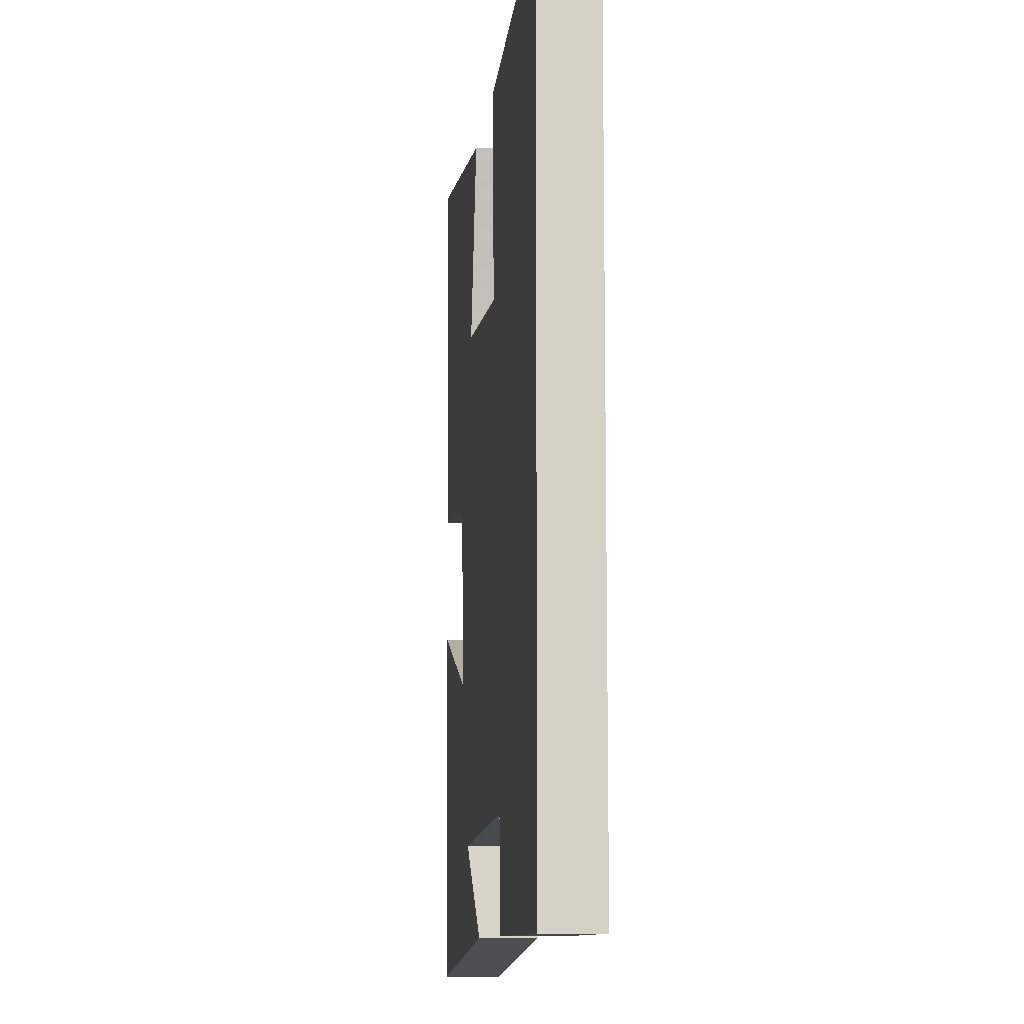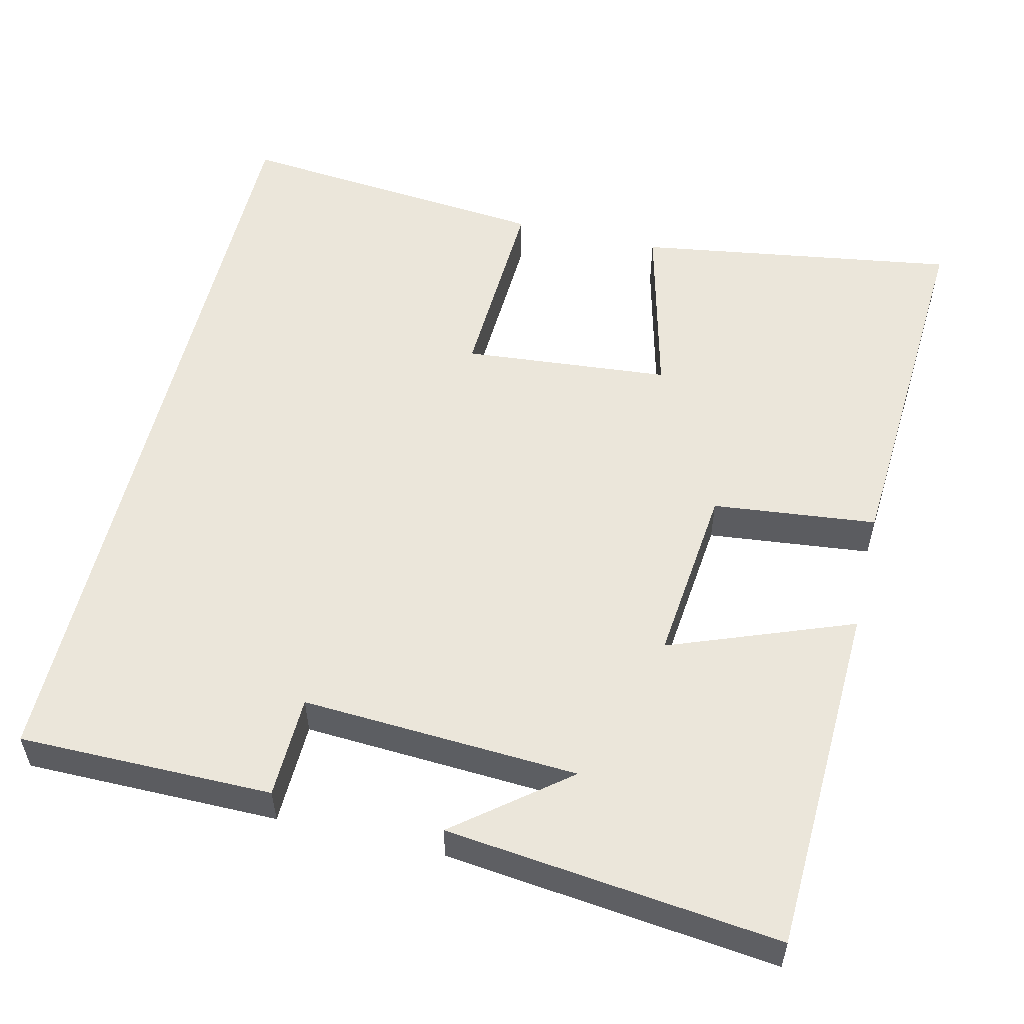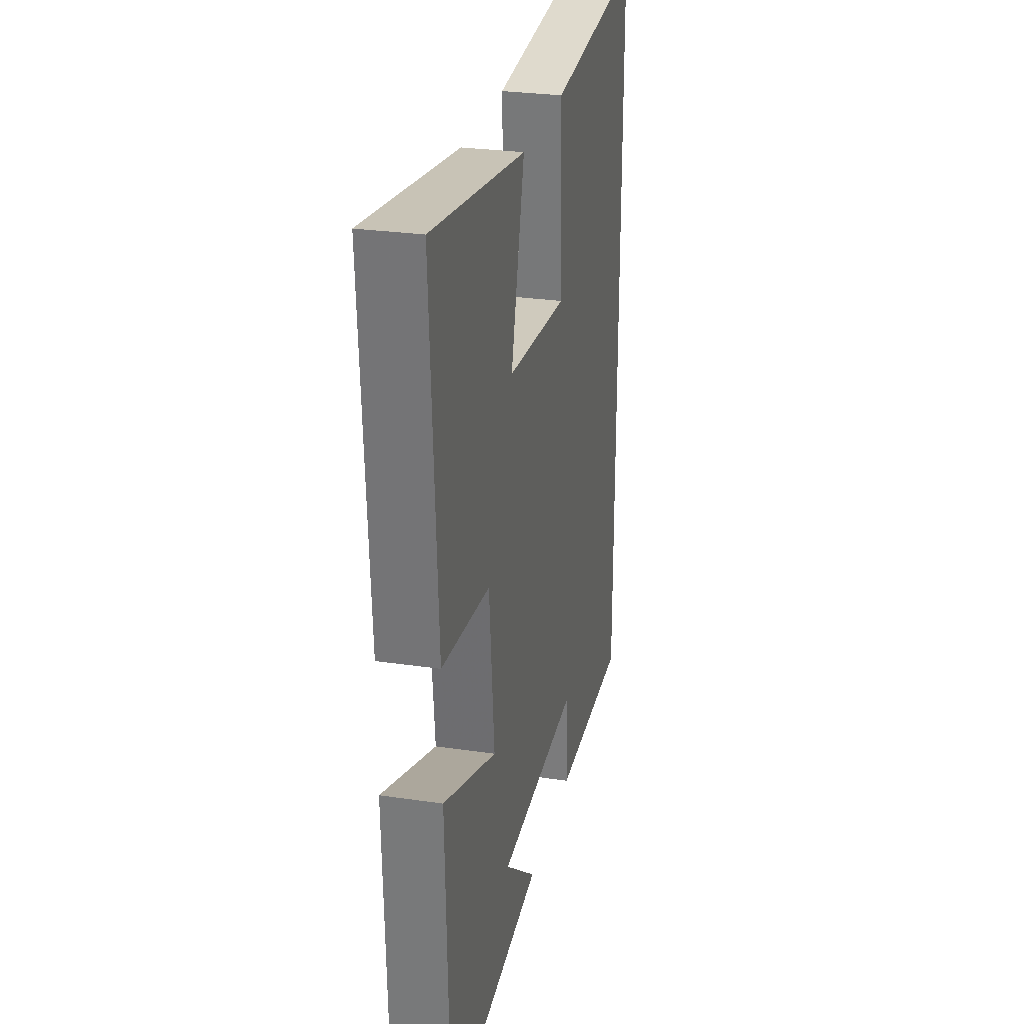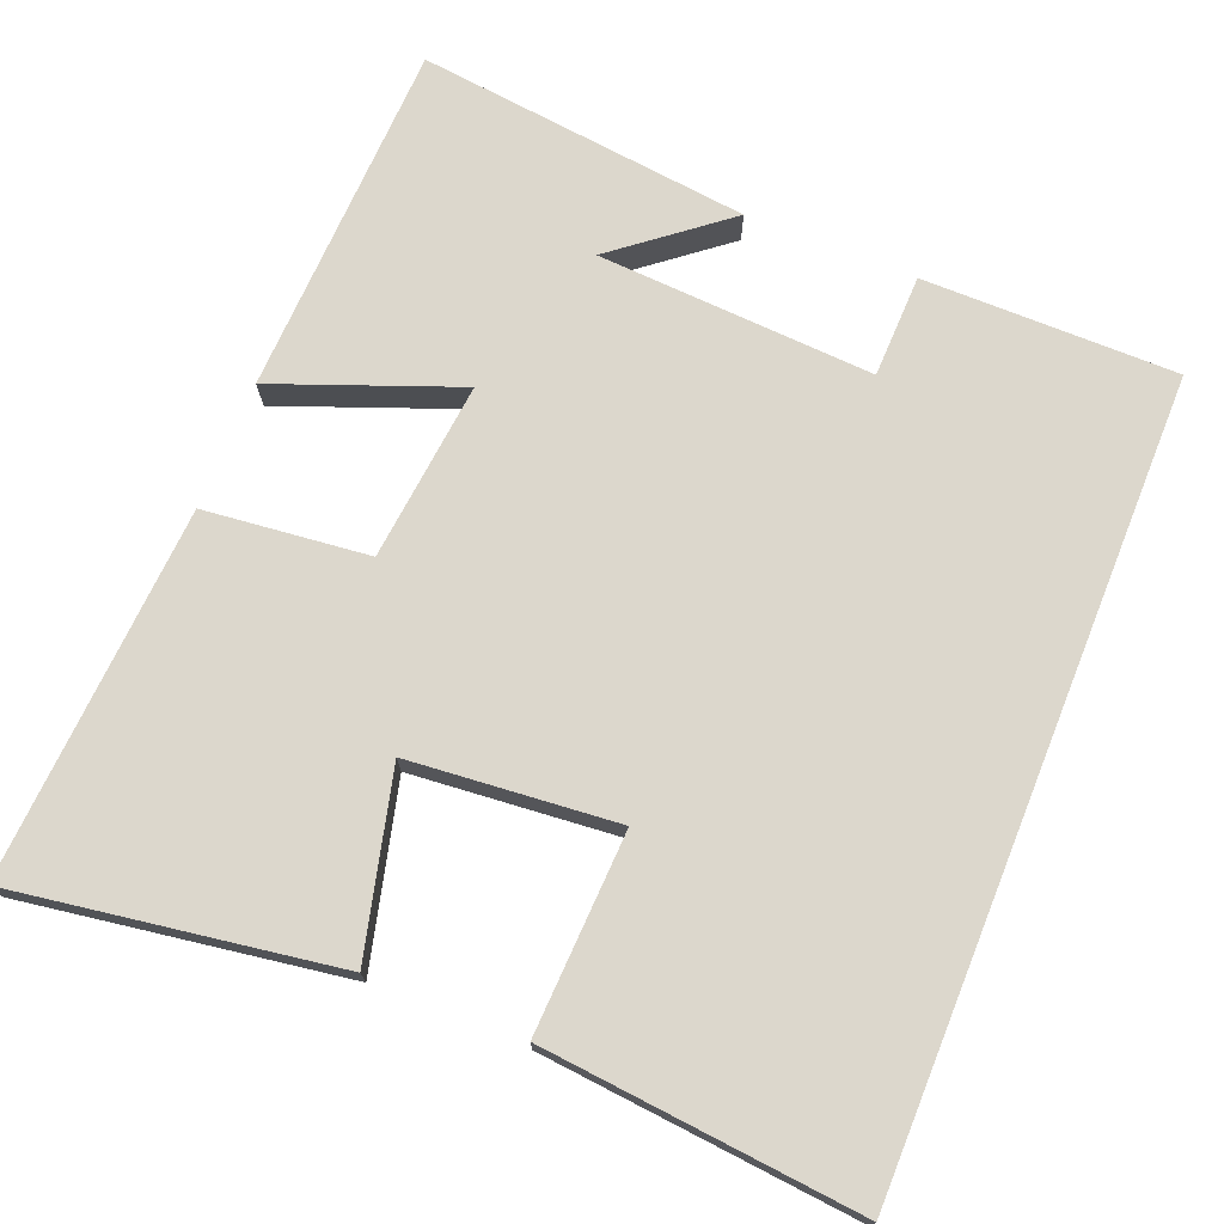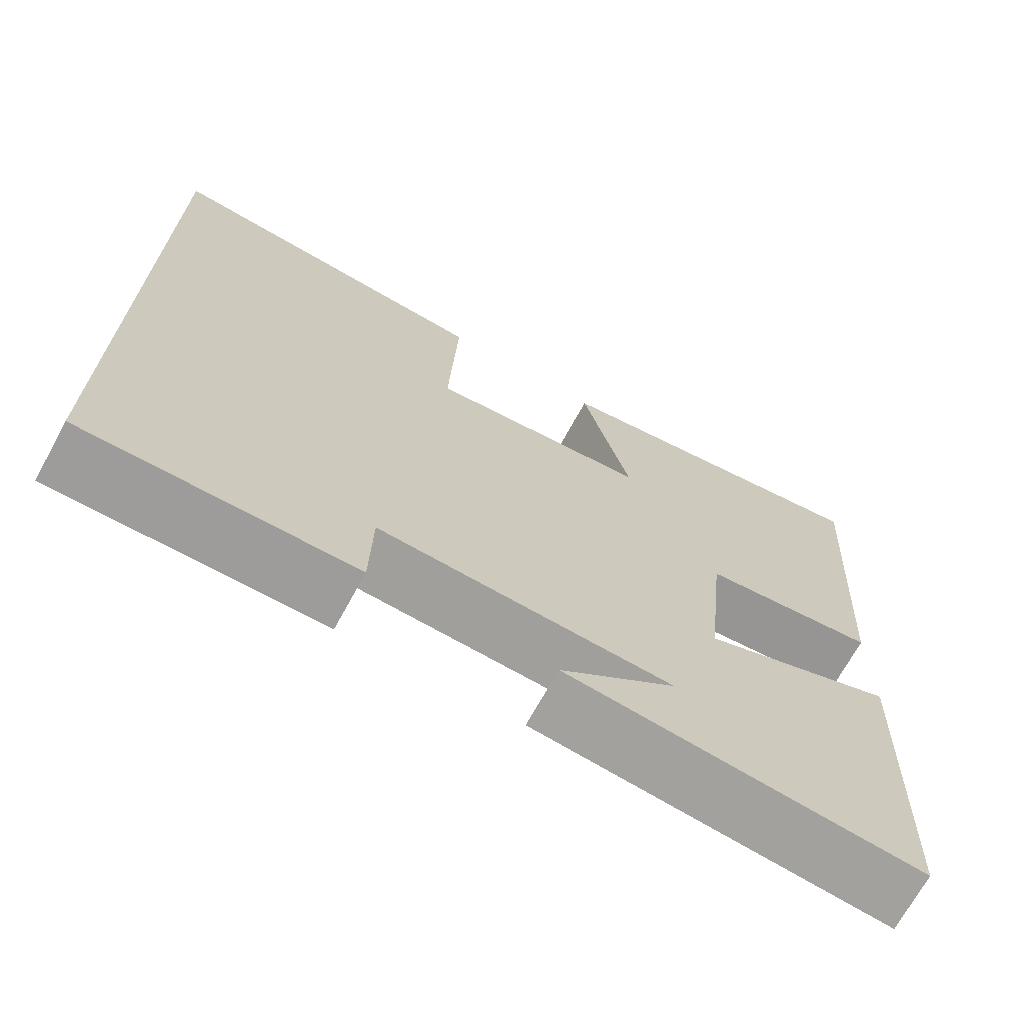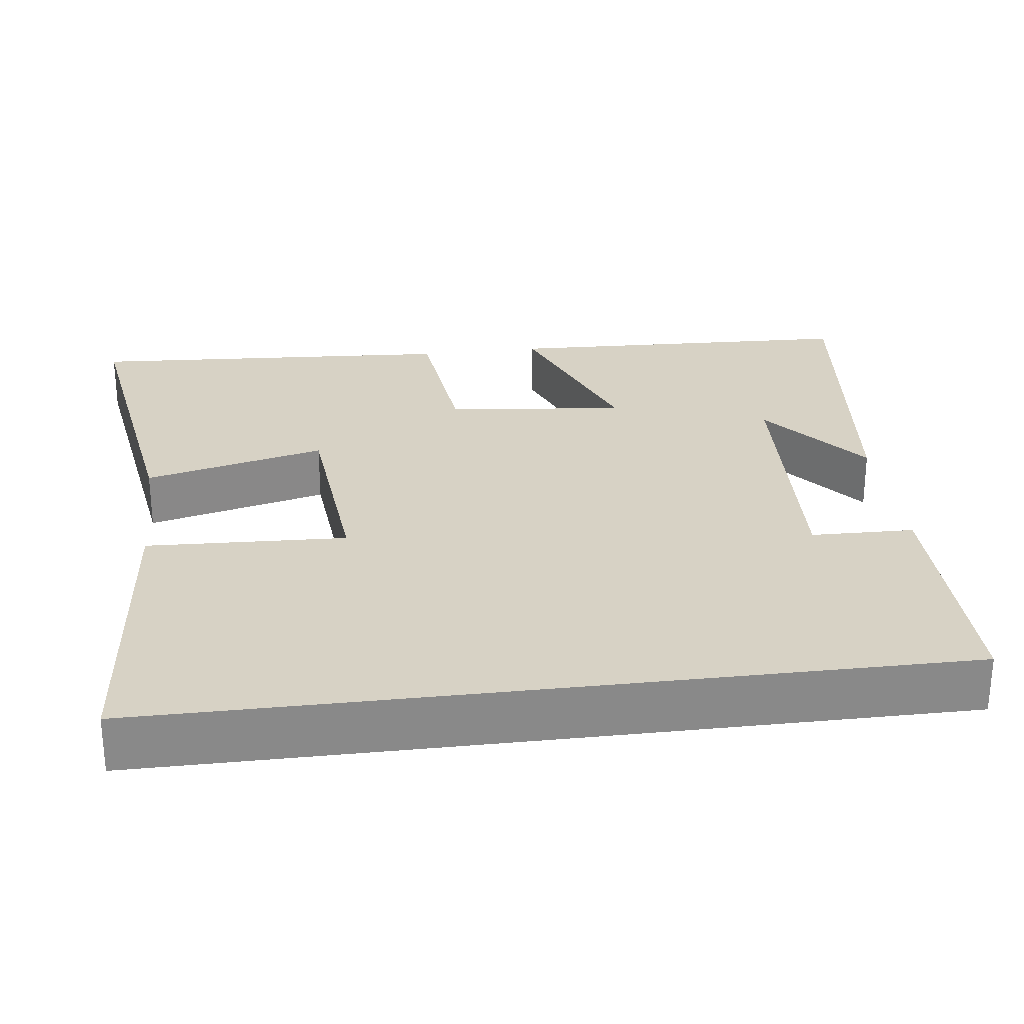
<metadata>
{"format":"obj","ext":"obj","renderer":"f3d","projection":"perspective","resolution":1024,"background":"white","views":[{"elev":-10.4,"azim":83.4,"up":"+Z"},{"elev":54.7,"azim":-166.6,"up":"+Y"},{"elev":27.8,"azim":-77.3,"up":"+Z"},{"elev":73.0,"azim":21.9,"up":"+Y"},{"elev":-70.1,"azim":151.3,"up":"+Z"},{"elev":27.2,"azim":82.8,"up":"+Y"}]}
</metadata>
<code>
v 0.5 0.07 -0.5
v 0.17 0.07 -0.5
v 0.167 0.07 -0.366
v -0.193 0.07 -0.386
v -0.05 0.07 -0.5
v -0.483 0.07 -0.549
v -0.5 0.07 -0.086
v -0.262 0.07 -0.177
v -0.286 0.07 0.057
v -0.5 0.07 0.08
v -0.53 0.07 0.564
v -0.112 0.07 0.5
v -0.171 0.07 0.264
v 0.099 0.07 0.24
v 0.088 0.07 0.5
v 0.5 0.07 0.539
v 0.5 0 -0.5
v 0.17 0 -0.5
v 0.167 0 -0.366
v -0.193 0 -0.386
v -0.05 0 -0.5
v -0.483 0 -0.549
v -0.5 0 -0.086
v -0.262 0 -0.177
v -0.286 0 0.057
v -0.5 0 0.08
v -0.53 0 0.564
v -0.112 0 0.5
v -0.171 0 0.264
v 0.099 0 0.24
v 0.088 0 0.5
v 0.5 0 0.539
f 14 15 16 1
f 13 14 1
f 10 11 12 13
f 9 10 13
f 8 9 13 1
f 4 5 6
f 4 6 7 8
f 1 2 3
f 8 1 3
f 3 4 8
f 17 32 31 30
f 17 30 29
f 29 28 27 26
f 29 26 25
f 17 29 25 24
f 22 21 20
f 24 23 22 20
f 19 18 17
f 19 17 24
f 24 20 19
f 1 17 18 2
f 2 18 19 3
f 3 19 20 4
f 4 20 21 5
f 5 21 22 6
f 6 22 23 7
f 7 23 24 8
f 8 24 25 9
f 9 25 26 10
f 10 26 27 11
f 11 27 28 12
f 12 28 29 13
f 13 29 30 14
f 14 30 31 15
f 15 31 32 16
f 16 32 17 1

</code>
